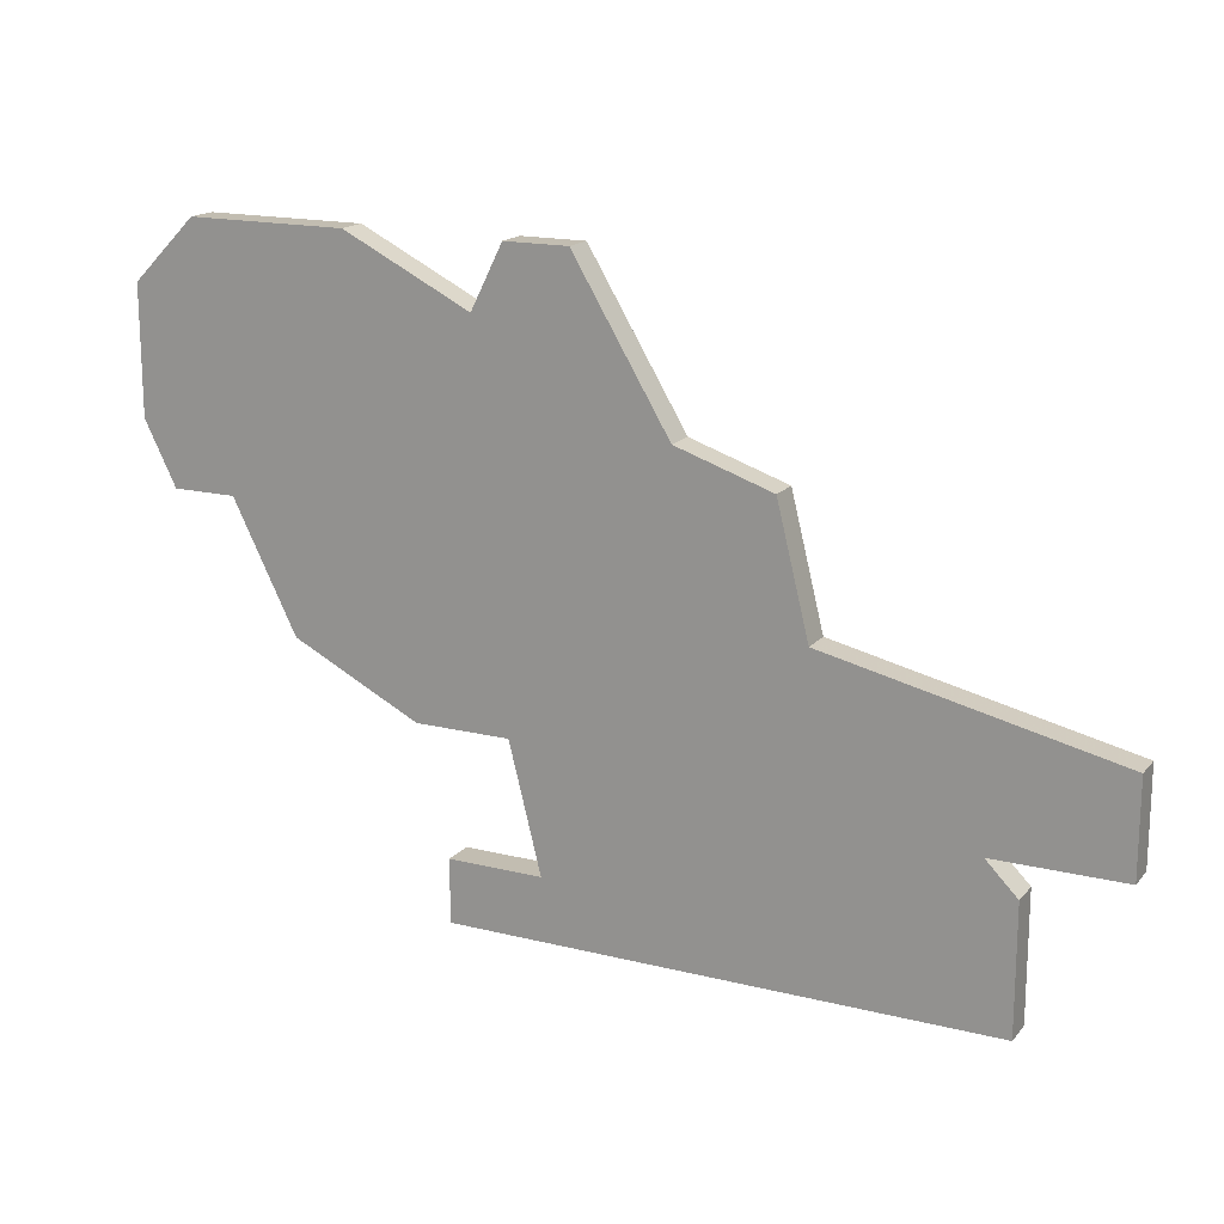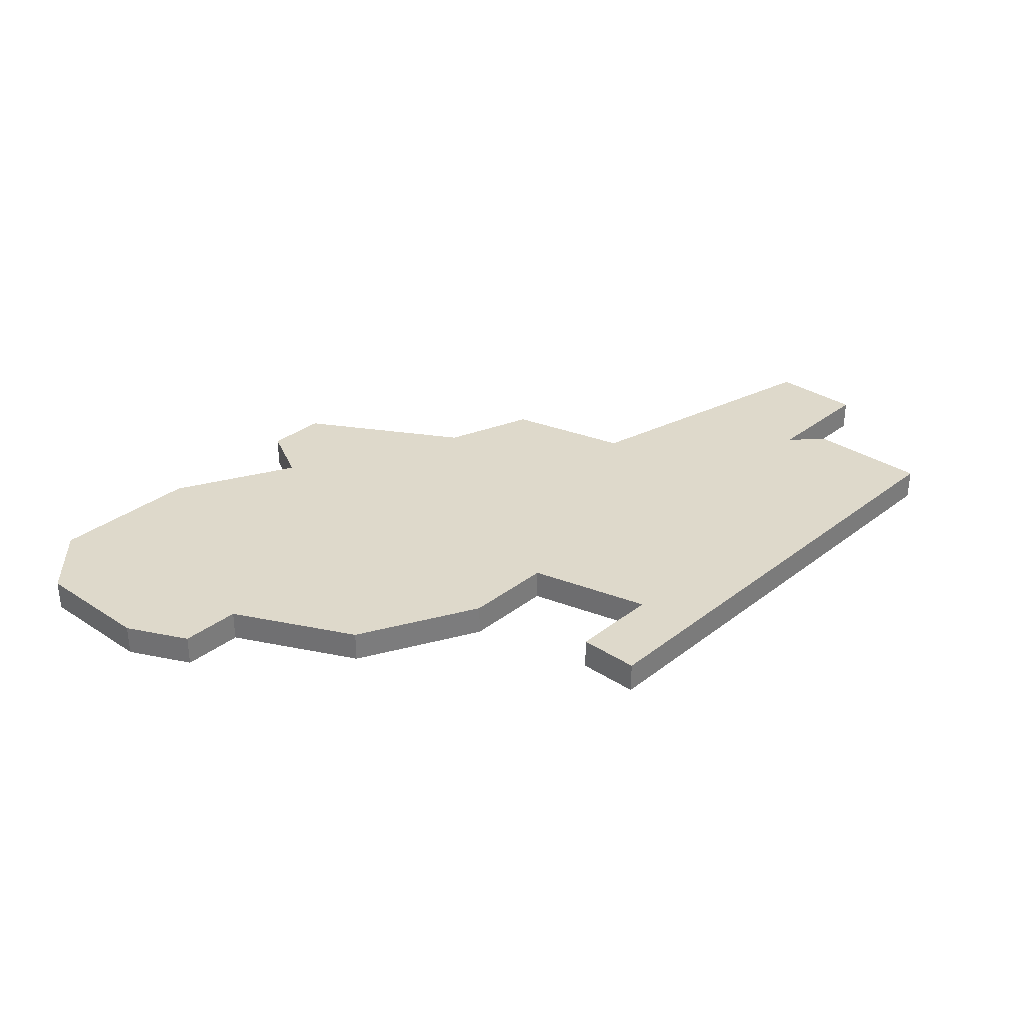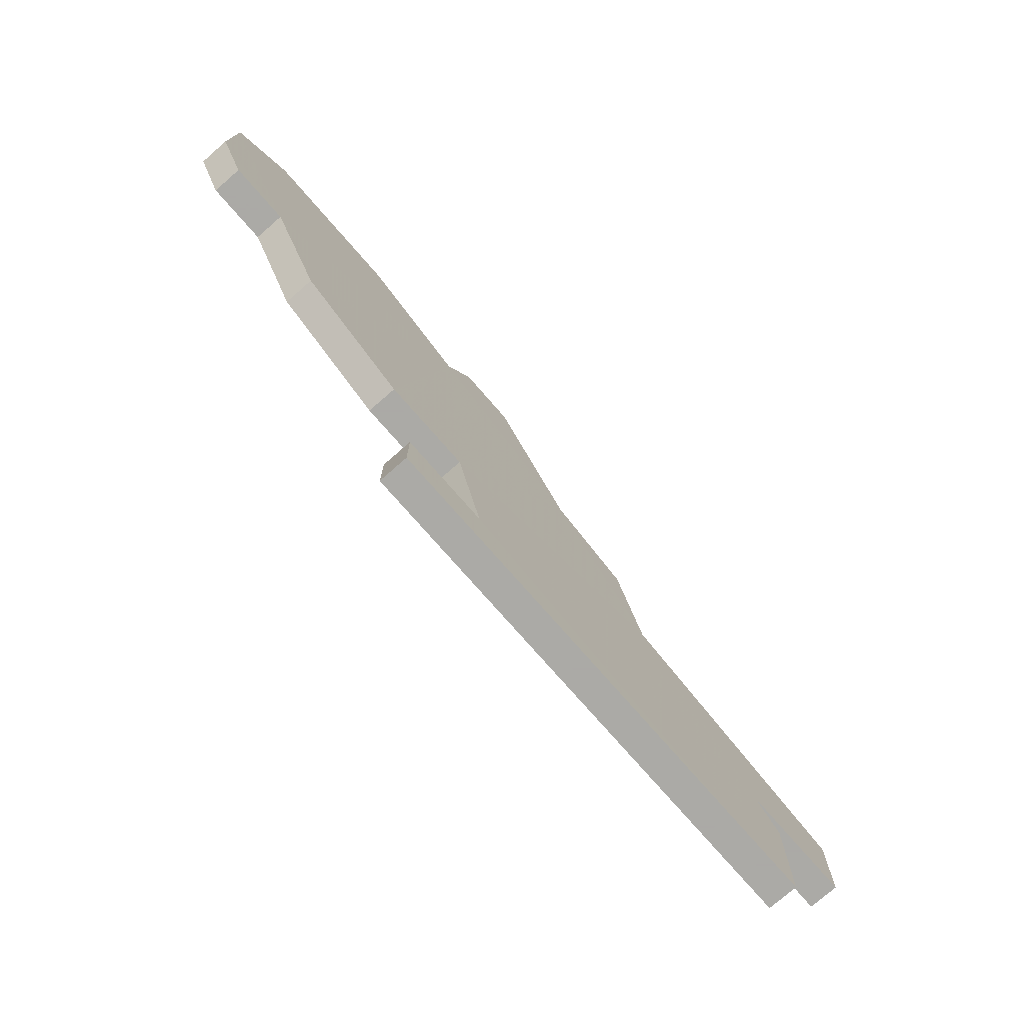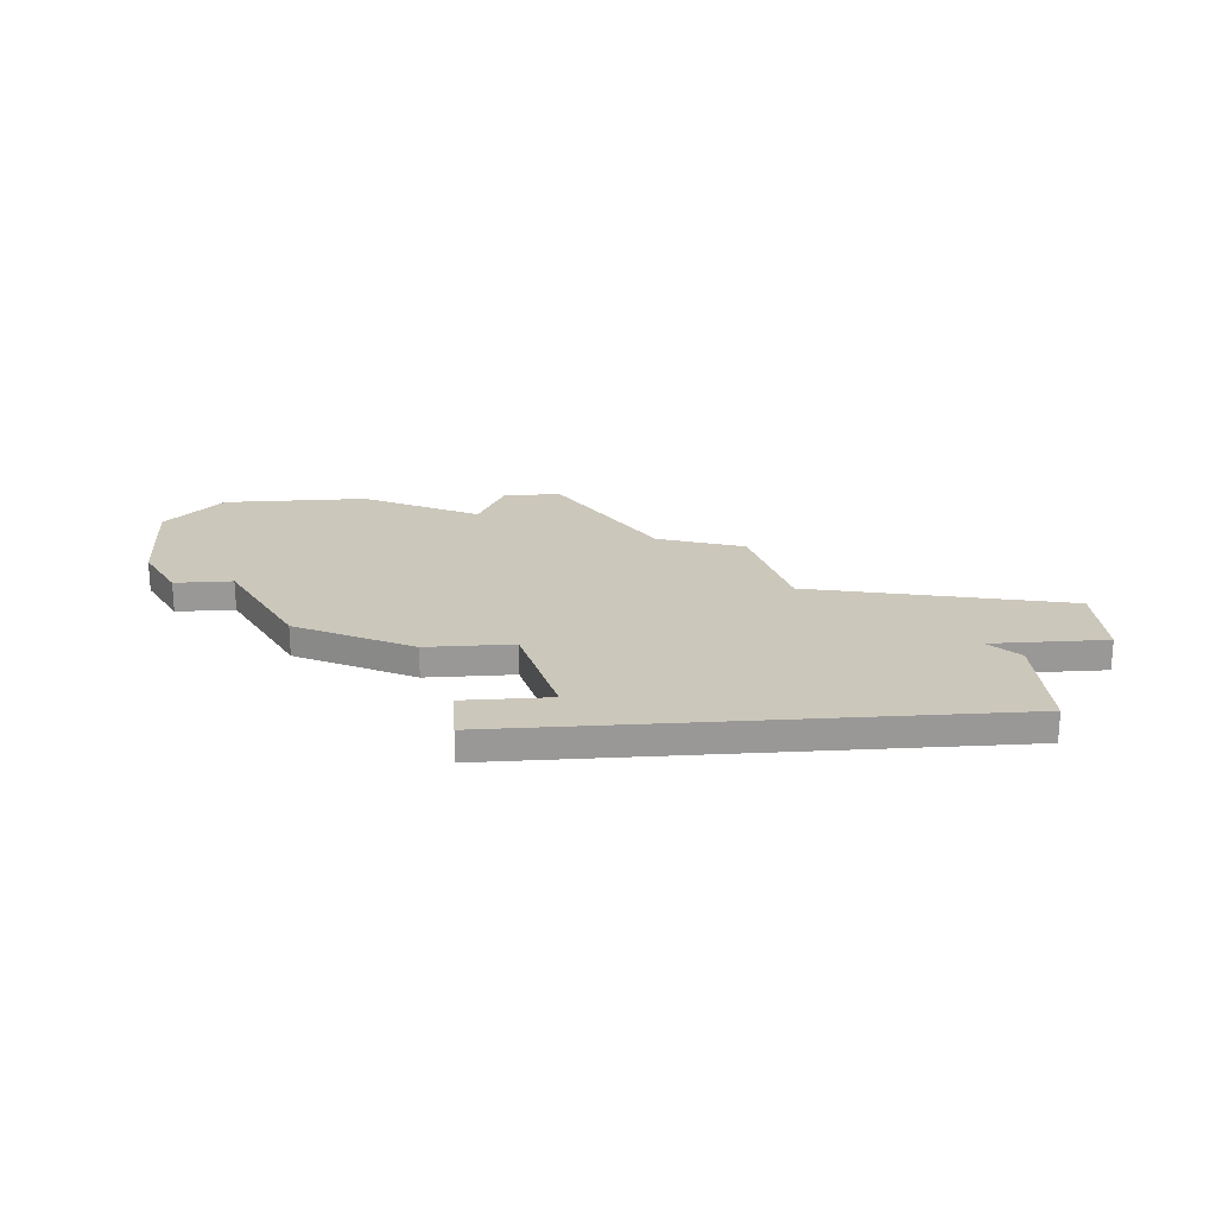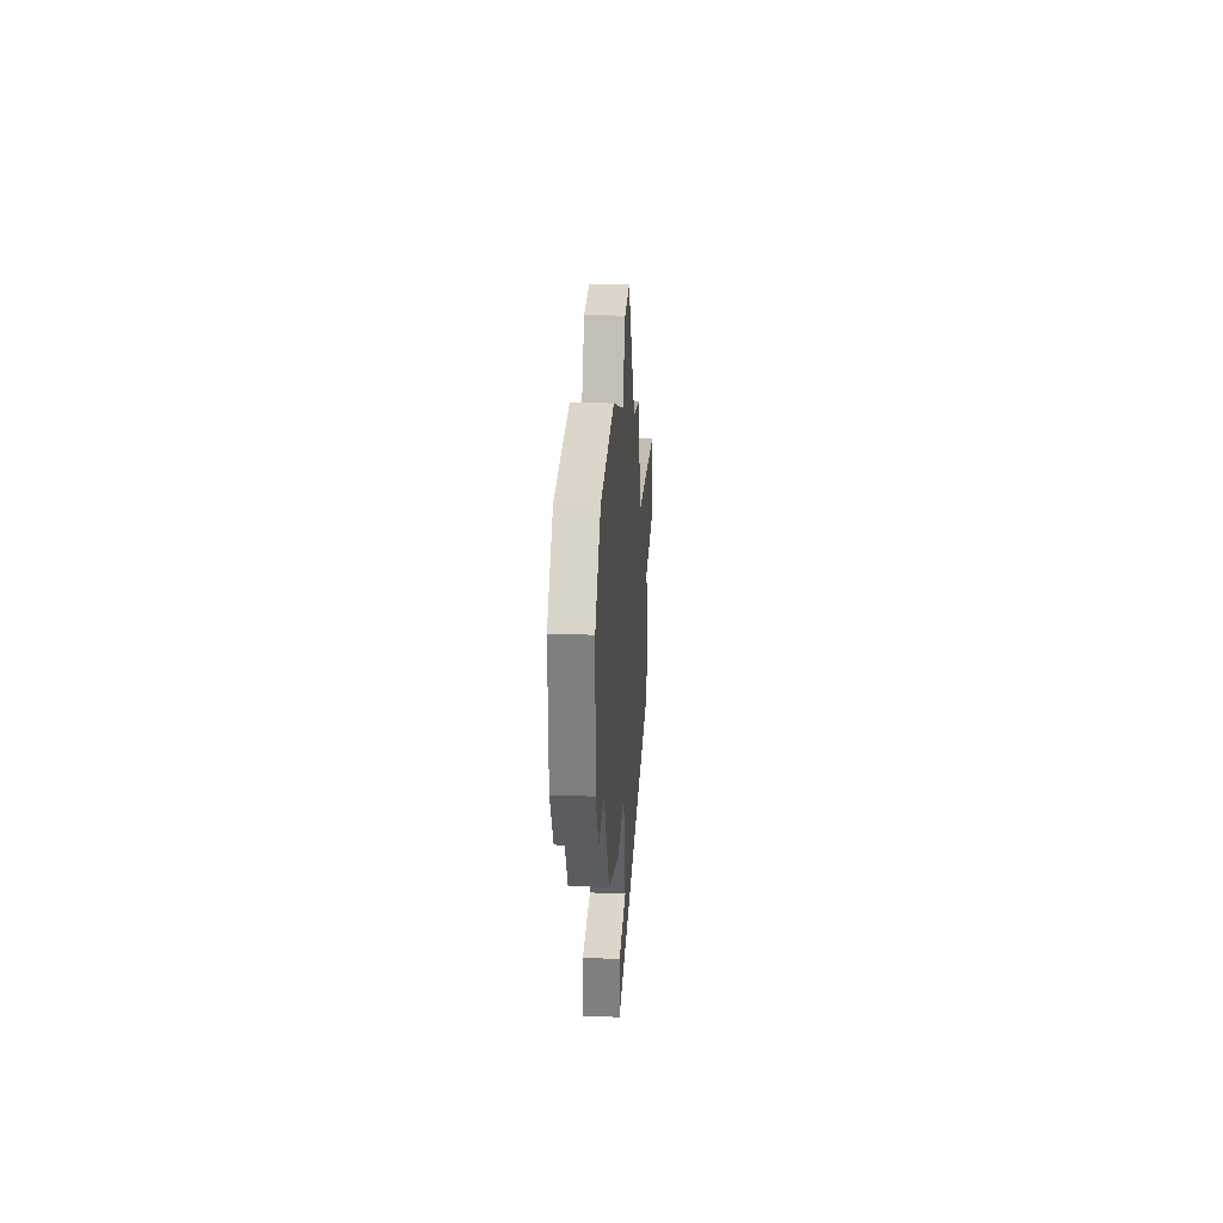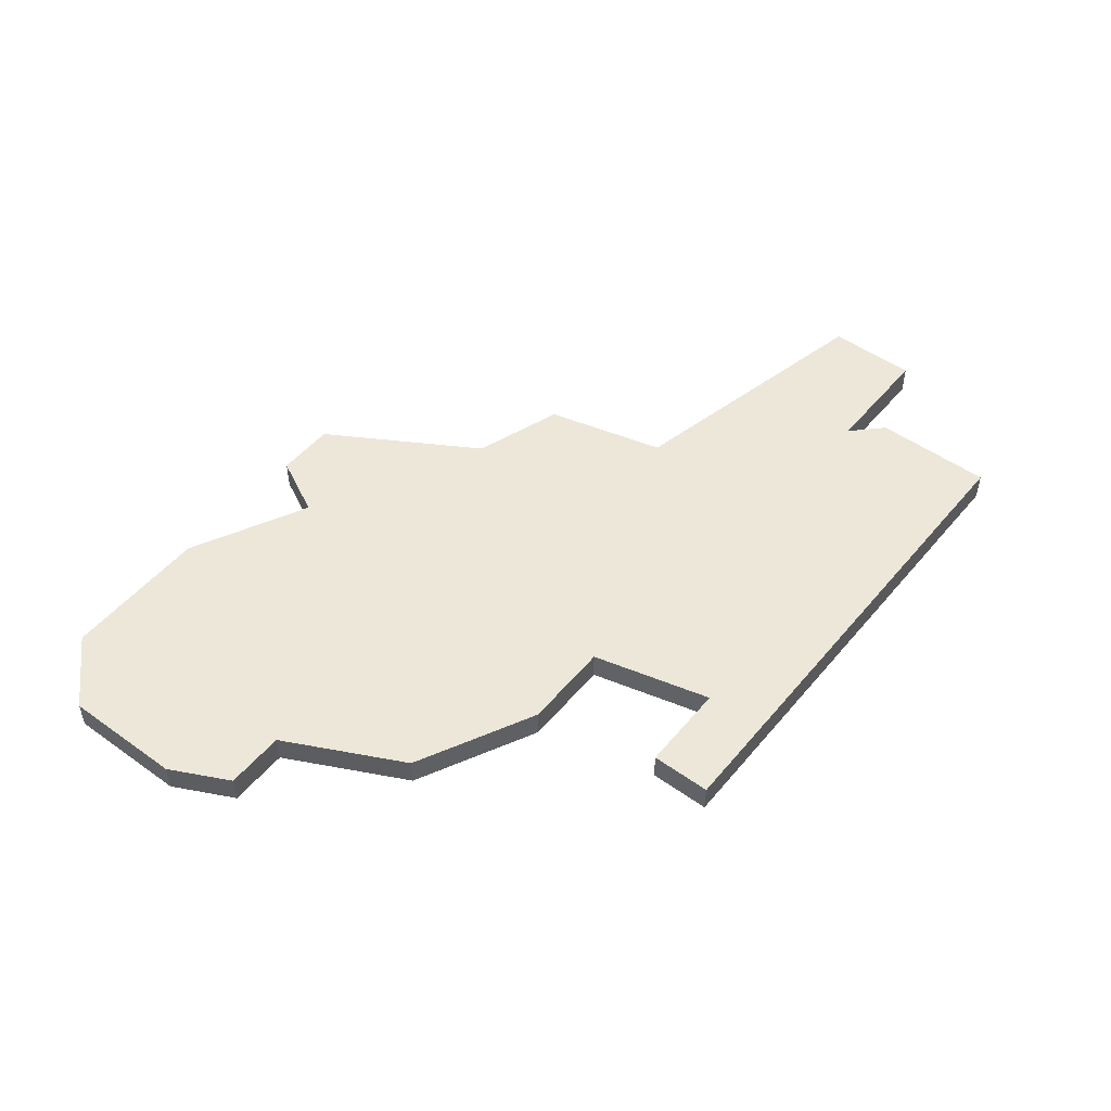
<metadata>
{"format":"obj","ext":"obj","renderer":"f3d","projection":"perspective","resolution":1024,"background":"white","views":[{"elev":17.0,"azim":26.6,"up":"+Y"},{"elev":31.8,"azim":-47.3,"up":"+Z"},{"elev":-75.7,"azim":-48.9,"up":"+Y"},{"elev":21.7,"azim":-4.3,"up":"+Z"},{"elev":29.7,"azim":-86.8,"up":"+Y"},{"elev":49.9,"azim":-51.8,"up":"+Z"}]}
</metadata>
<code>
v 3972 -896 0
v 3972 -896 1
v 3980 -902 0
v 3980 -902 1
v 3988 -893 0
v 3988 -893 1
v 3971 -894 0
v 3971 -894 1
v 3971 -890 0
v 3971 -890 1
v 3995 -908 0
v 3995 -908 1
v 3978 -888 0
v 3978 -888 1
v 3985 -888 0
v 3985 -888 1
v 4001 -903 0
v 4001 -903 1
v 4001 -900 0
v 4001 -900 1
v 3976 -900 0
v 3976 -900 1
v 3984 -906 0
v 3984 -906 1
v 3992 -898 0
v 3992 -898 1
v 3983 -902 0
v 3983 -902 1
v 3983 -888 0
v 3983 -888 1
v 3991 -894 0
v 3991 -894 1
v 3974 -896 0
v 3974 -896 1
v 3982 -890 0
v 3982 -890 1
v 3998 -904 0
v 3998 -904 1
v 3998 -908 0
v 3998 -908 1
v 3973 -888 0
v 3973 -888 1
v 3981 -906 0
v 3981 -906 1
v 3981 -908 0
v 3981 -908 1
v 3997 -903 0
v 3997 -903 1
f 21 35 3
f 45 43 23
f 3 35 27
f 41 33 9
f 7 9 33
f 13 35 33
f 21 33 35
f 41 13 33
f 33 1 7
f 35 5 27
f 11 23 25
f 45 23 11
f 37 11 47
f 47 11 25
f 11 37 39
f 19 17 47
f 29 15 35
f 35 15 5
f 5 31 25
f 47 25 19
f 27 5 25
f 25 23 27
f 4 36 22
f 24 44 46
f 28 36 4
f 10 34 42
f 34 10 8
f 34 36 14
f 36 34 22
f 34 14 42
f 8 2 34
f 28 6 36
f 26 24 12
f 12 24 46
f 48 12 38
f 26 12 48
f 40 38 12
f 48 18 20
f 36 16 30
f 6 16 36
f 26 32 6
f 20 26 48
f 26 6 28
f 28 24 26
f 42 14 41
f 41 14 13
f 10 42 9
f 9 42 41
f 8 10 7
f 7 10 9
f 2 8 1
f 1 8 7
f 34 2 33
f 33 2 1
f 22 34 21
f 21 34 33
f 4 22 3
f 3 22 21
f 28 4 27
f 27 4 3
f 24 28 23
f 23 28 27
f 44 24 43
f 43 24 23
f 46 44 45
f 45 44 43
f 12 46 11
f 11 46 45
f 40 12 39
f 39 12 11
f 38 40 37
f 37 40 39
f 48 38 47
f 47 38 37
f 18 48 17
f 17 48 47
f 20 18 19
f 19 18 17
f 26 20 25
f 25 20 19
f 32 26 31
f 31 26 25
f 6 32 5
f 5 32 31
f 16 6 15
f 15 6 5
f 30 16 29
f 29 16 15
f 14 36 13
f 13 36 35
f 36 30 35
f 35 30 29

</code>
